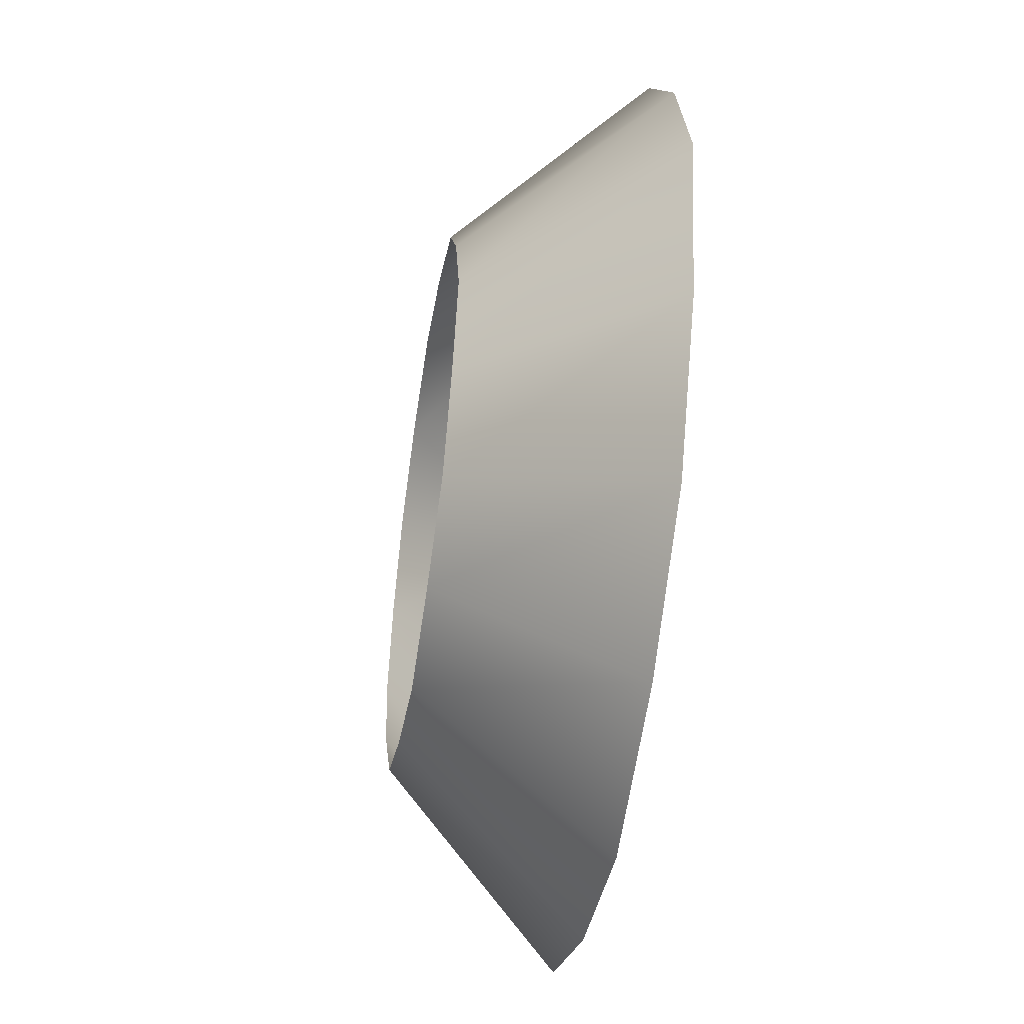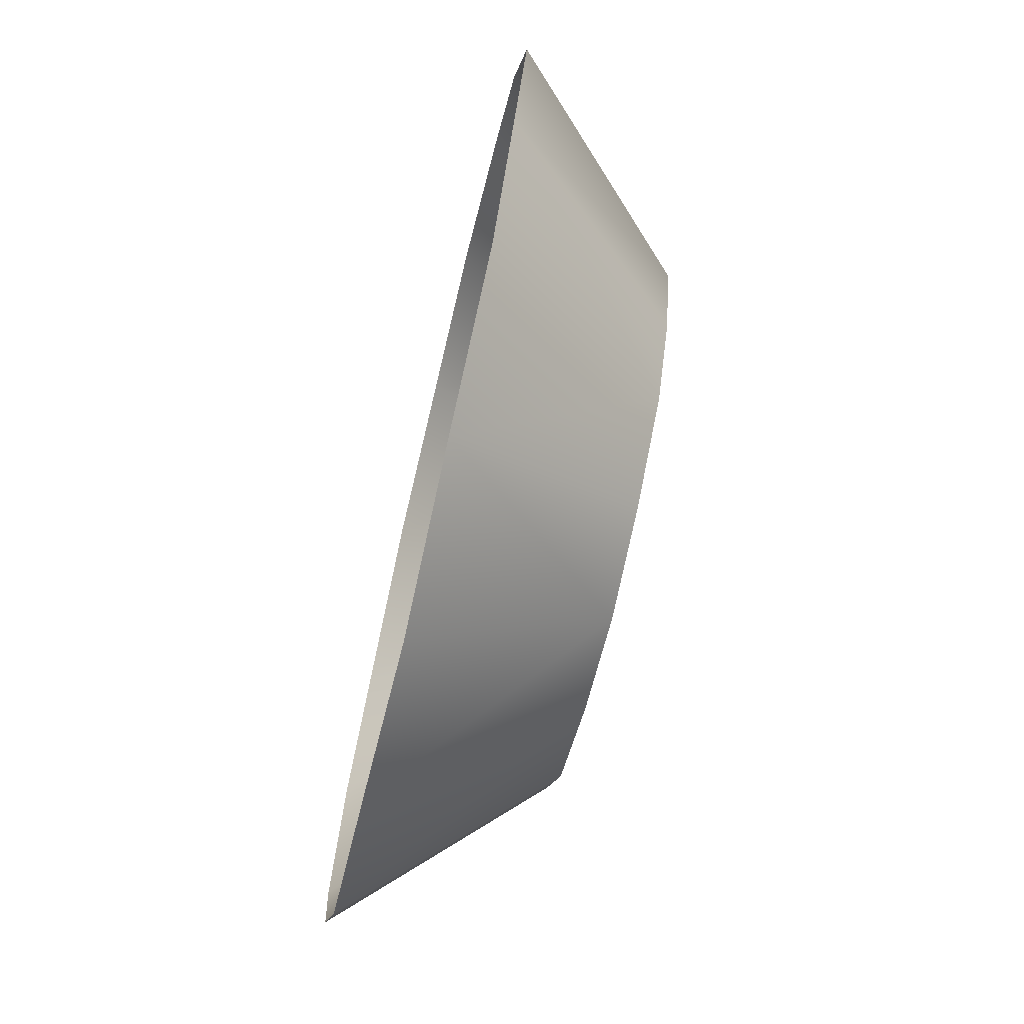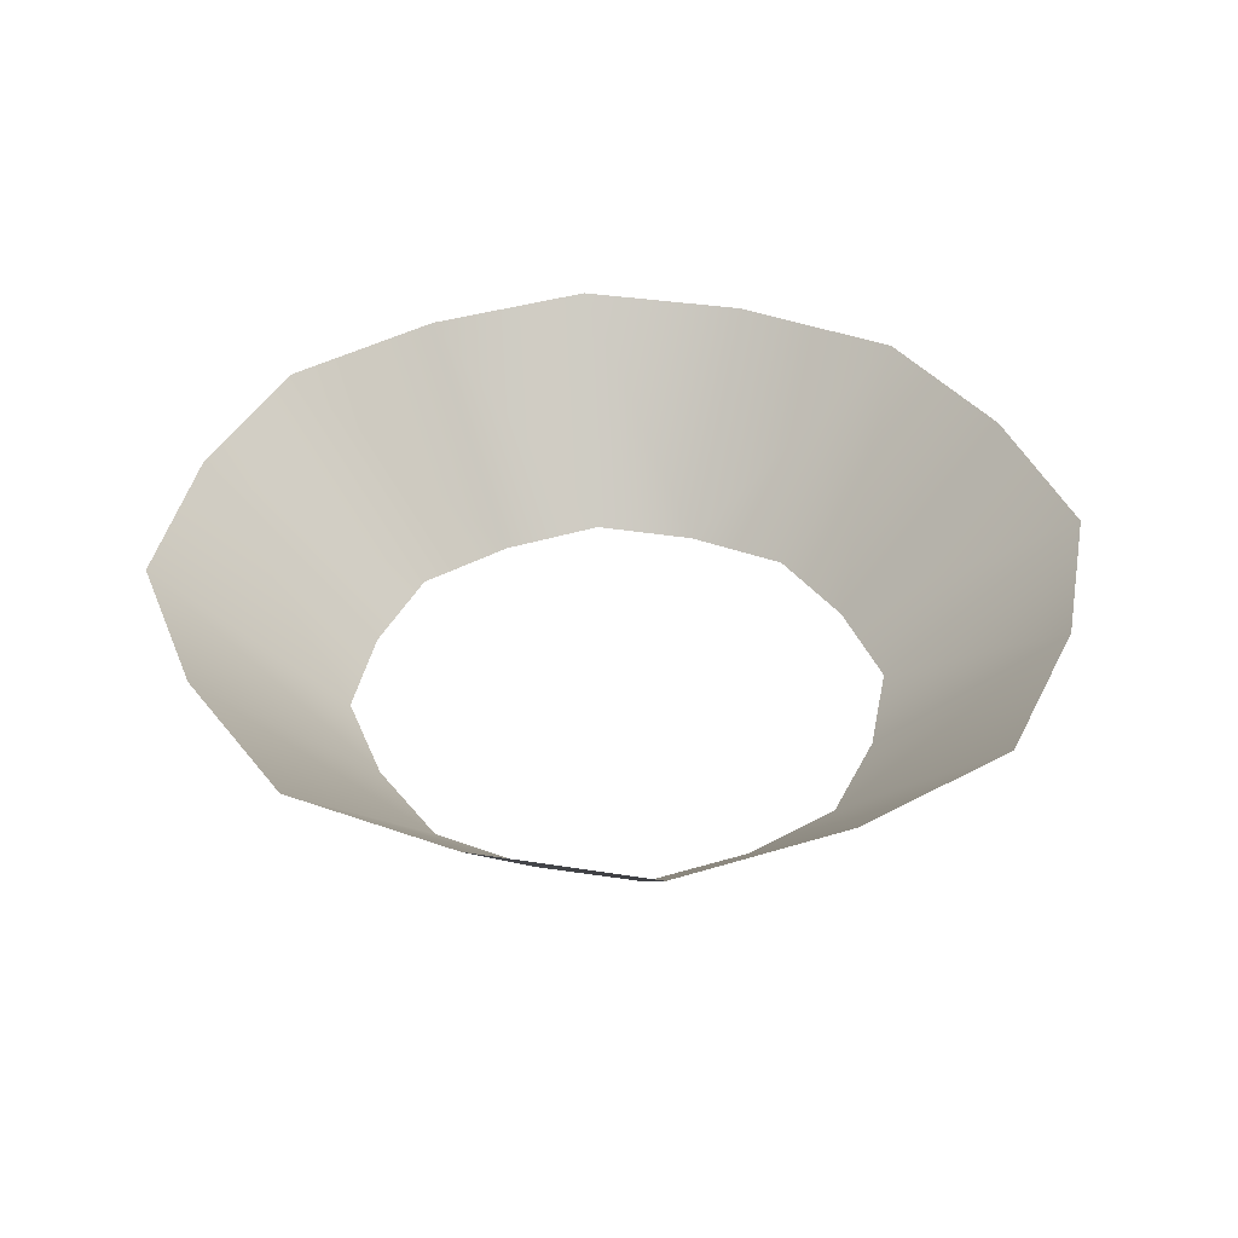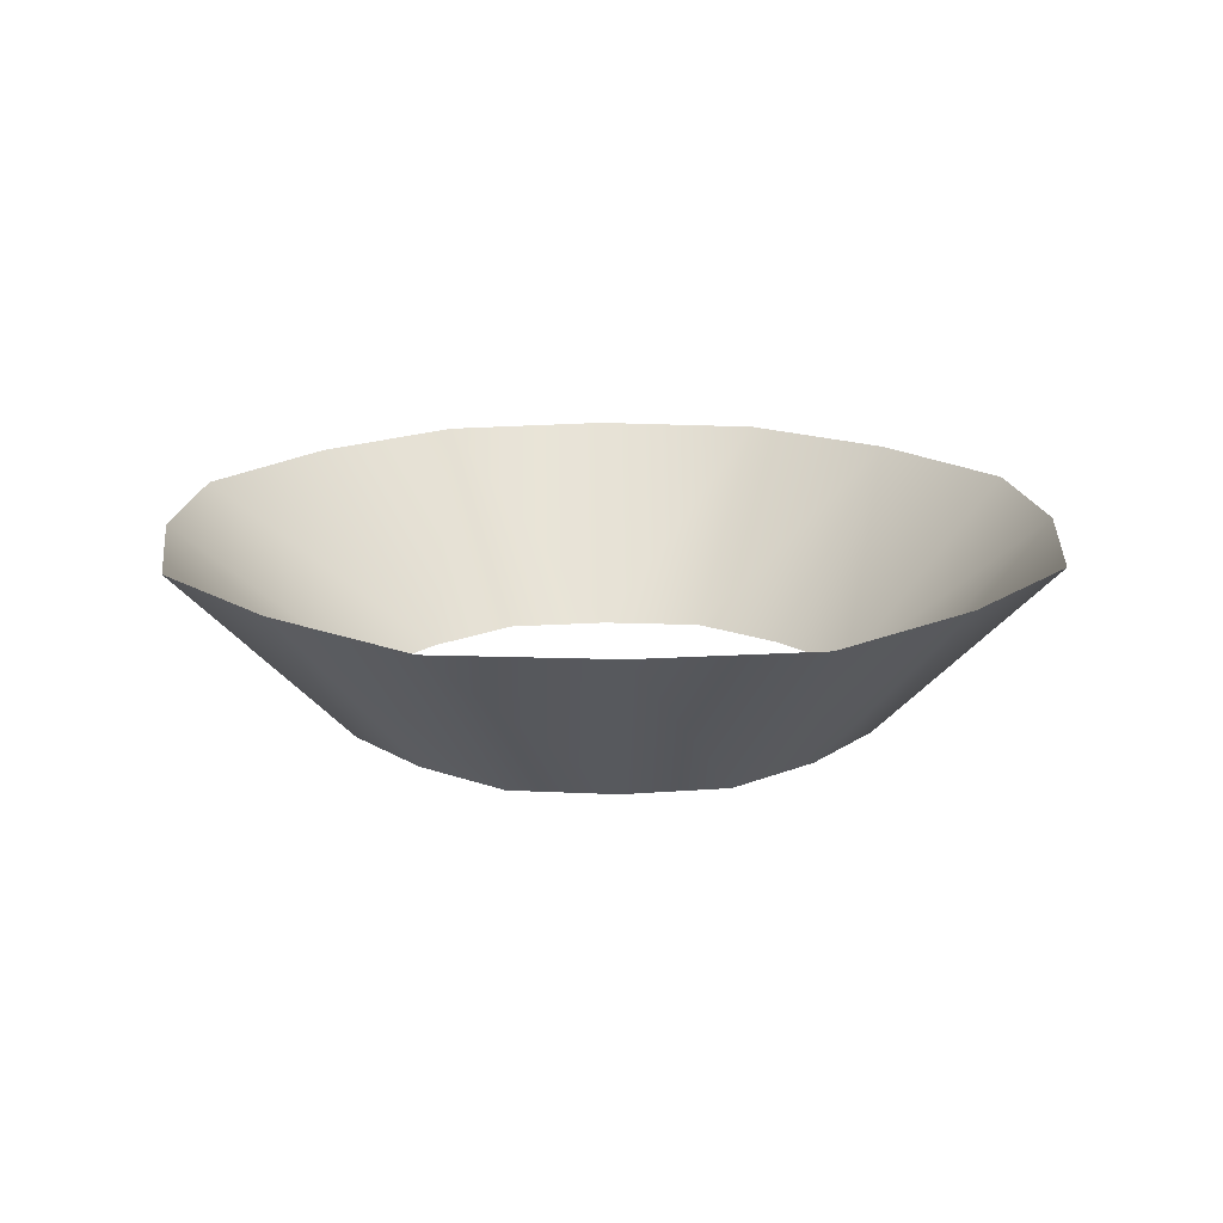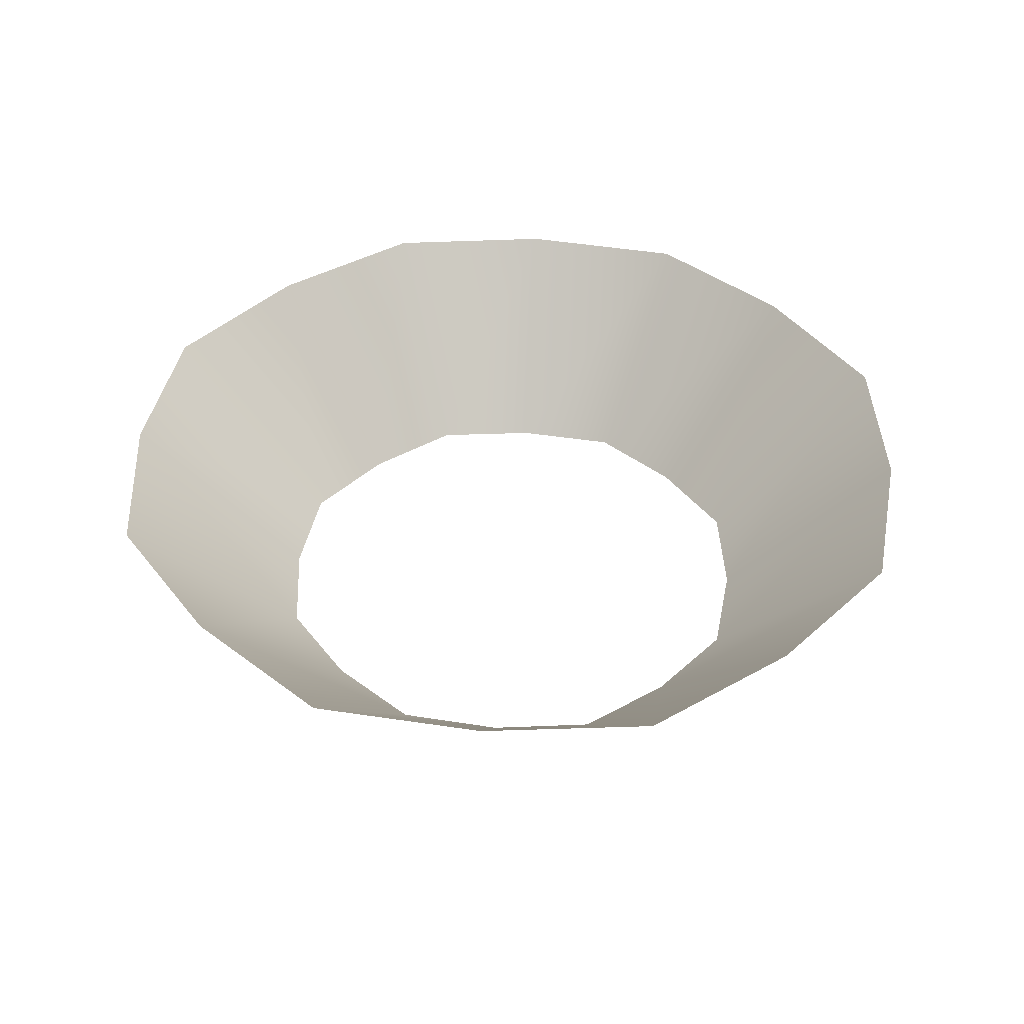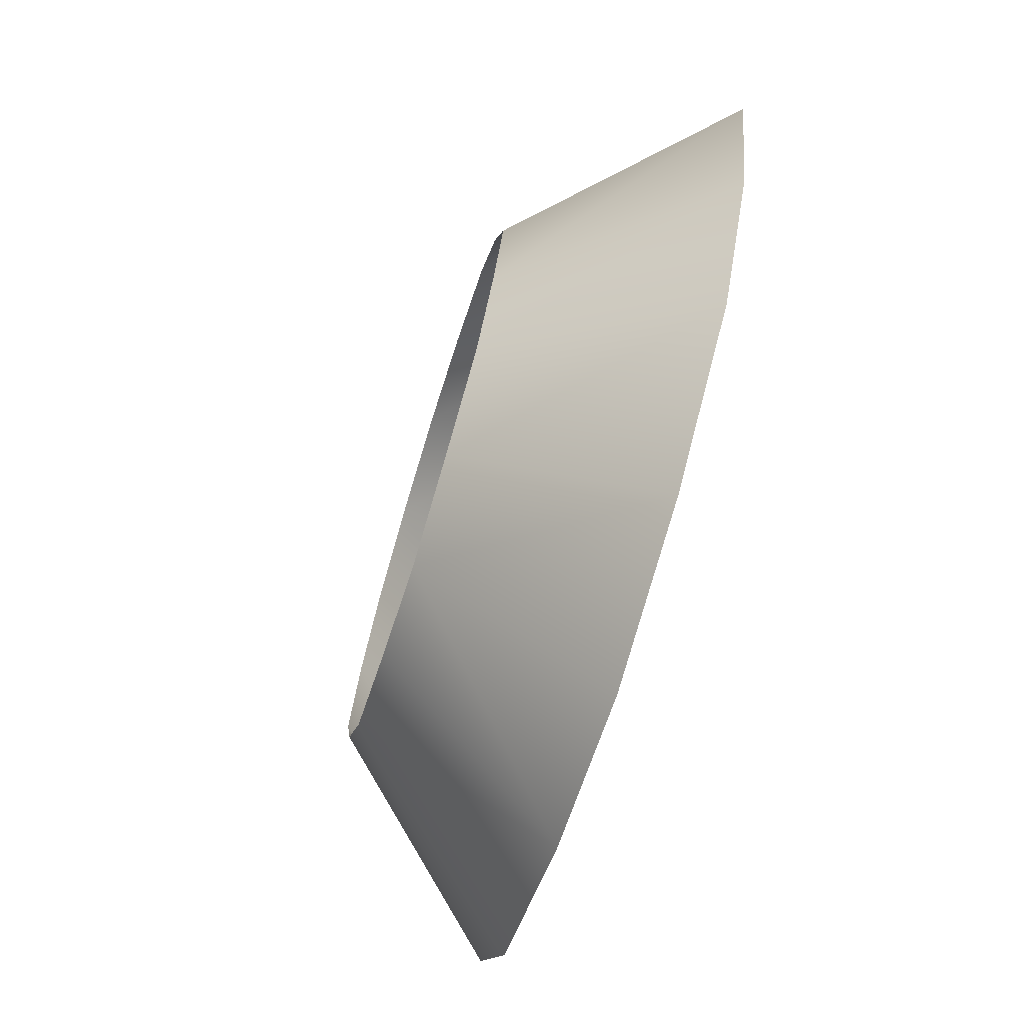
<metadata>
{"format":"obj","ext":"obj","renderer":"f3d","projection":"perspective","resolution":1024,"background":"white","views":[{"elev":-50.0,"azim":81.0,"up":"+Z"},{"elev":-73.6,"azim":-103.3,"up":"+Z"},{"elev":39.7,"azim":175.1,"up":"+Y"},{"elev":17.1,"azim":110.9,"up":"+Y"},{"elev":41.7,"azim":-63.4,"up":"+Y"},{"elev":-73.8,"azim":72.7,"up":"+Z"}]}
</metadata>
<code>
o T1L8M002_9
v -0.0009766 0.0009766 -0.8604
v -0.0009766 0.5908 -1.438
v 0.3184 0 -0.7705
v 0.5322 0.5947 -1.287
v 0.6074 0.0009766 -0.6084
v 1.016 0.5908 -1.017
v 0.7695 0 -0.3193
v 1.286 0.5947 -0.5332
v 0.8594 0.0009766 0
v 1.437 0.5908 0
v 0.7695 0 0.3184
v 1.286 0.5947 0.5322
v 0.6074 0.0009766 0.6074
v 1.016 0.5908 1.016
v 0.3184 0 0.7695
v 0.5322 0.5947 1.286
v -0.0009766 0.0009766 0.8594
v -0.0009766 0.5908 1.437
v -0.3193 0 0.7695
v -0.5332 0.5947 1.286
v -0.6084 0.0009766 0.6074
v -1.017 0.5908 1.016
v -0.7705 0 0.3184
v -1.287 0.5947 0.5322
v -0.8604 0.0009766 -0.0009766
v -1.438 0.5908 -0.0009766
v -0.7705 0 -0.3193
v -1.287 0.5947 -0.5332
v -0.6084 0.0009766 -0.6084
v -1.017 0.5908 -1.017
v -0.3193 0 -0.7705
v -0.5332 0.5947 -1.287
f 1 3 4 2
f 6 4 3 5
f 5 7 8 6
f 10 8 7 9
f 9 11 12 10
f 13 14 12 11
f 14 13 15 16
f 17 18 16 15
f 18 17 19 20
f 22 20 19 21
f 23 24 22 21
f 23 25 26 24
f 25 27 28 26
f 28 27 29 30
f 29 31 32 30
f 32 31 1 2

</code>
